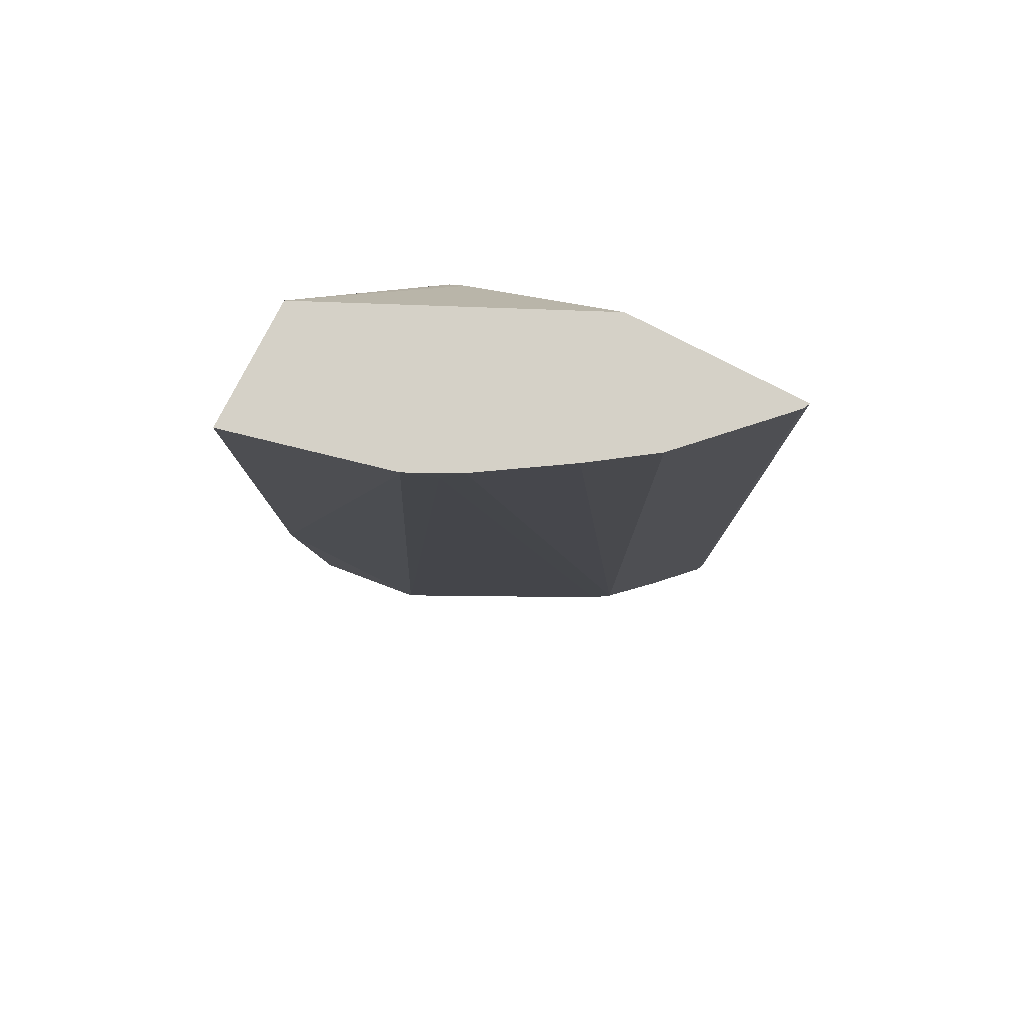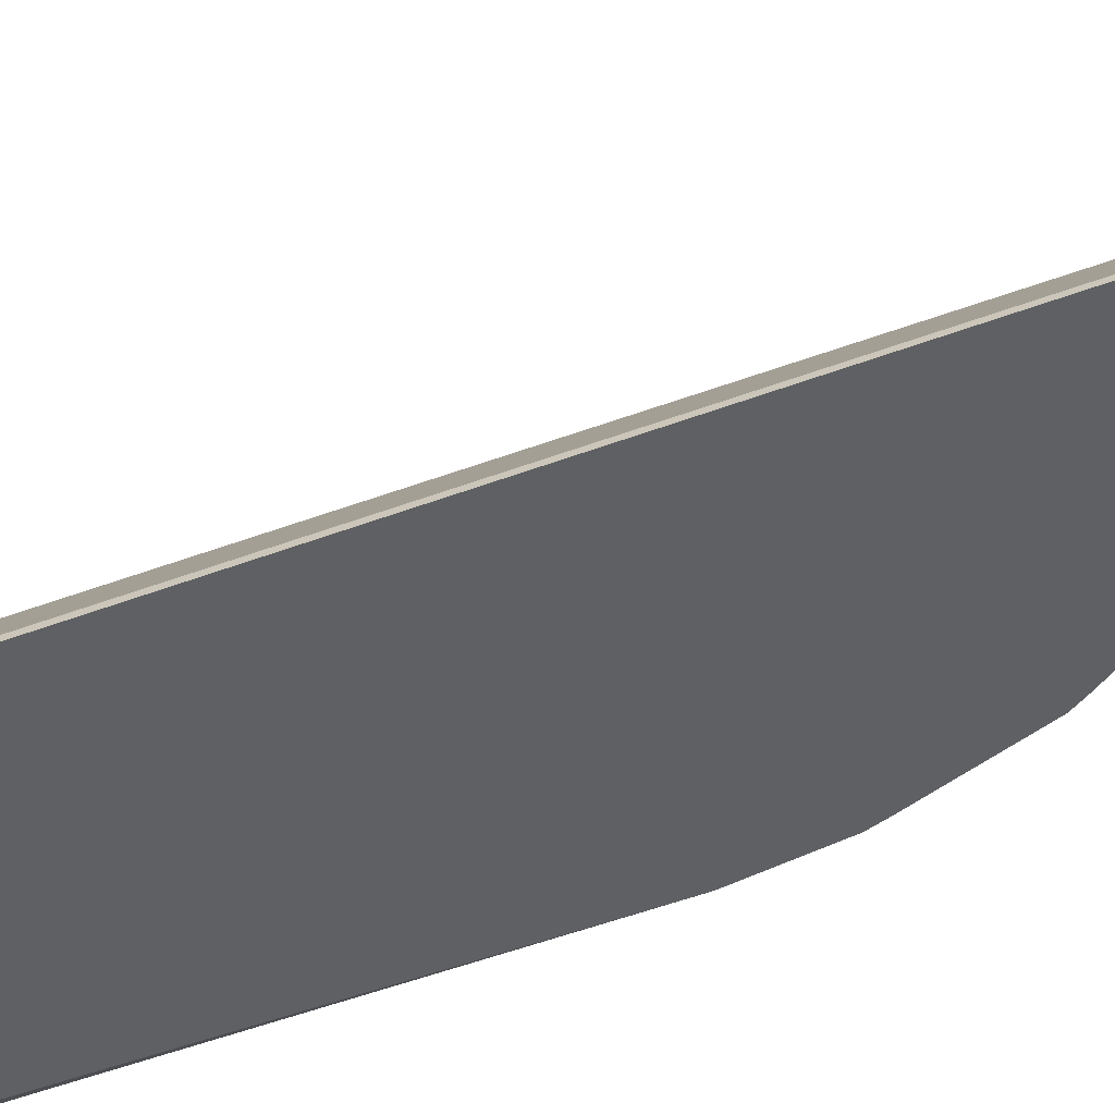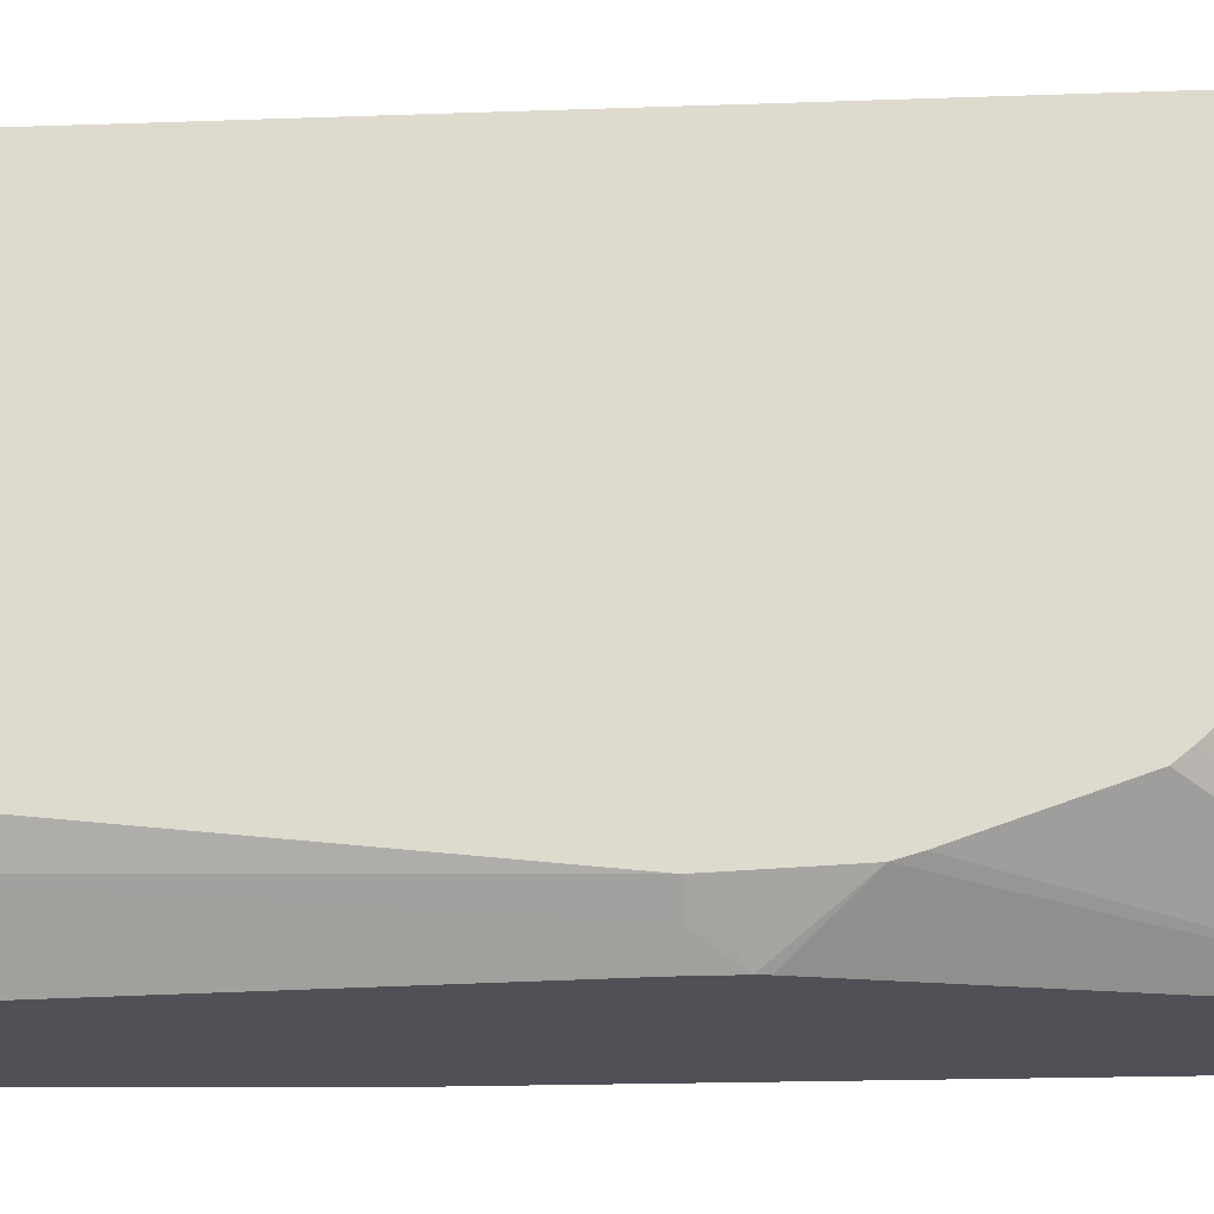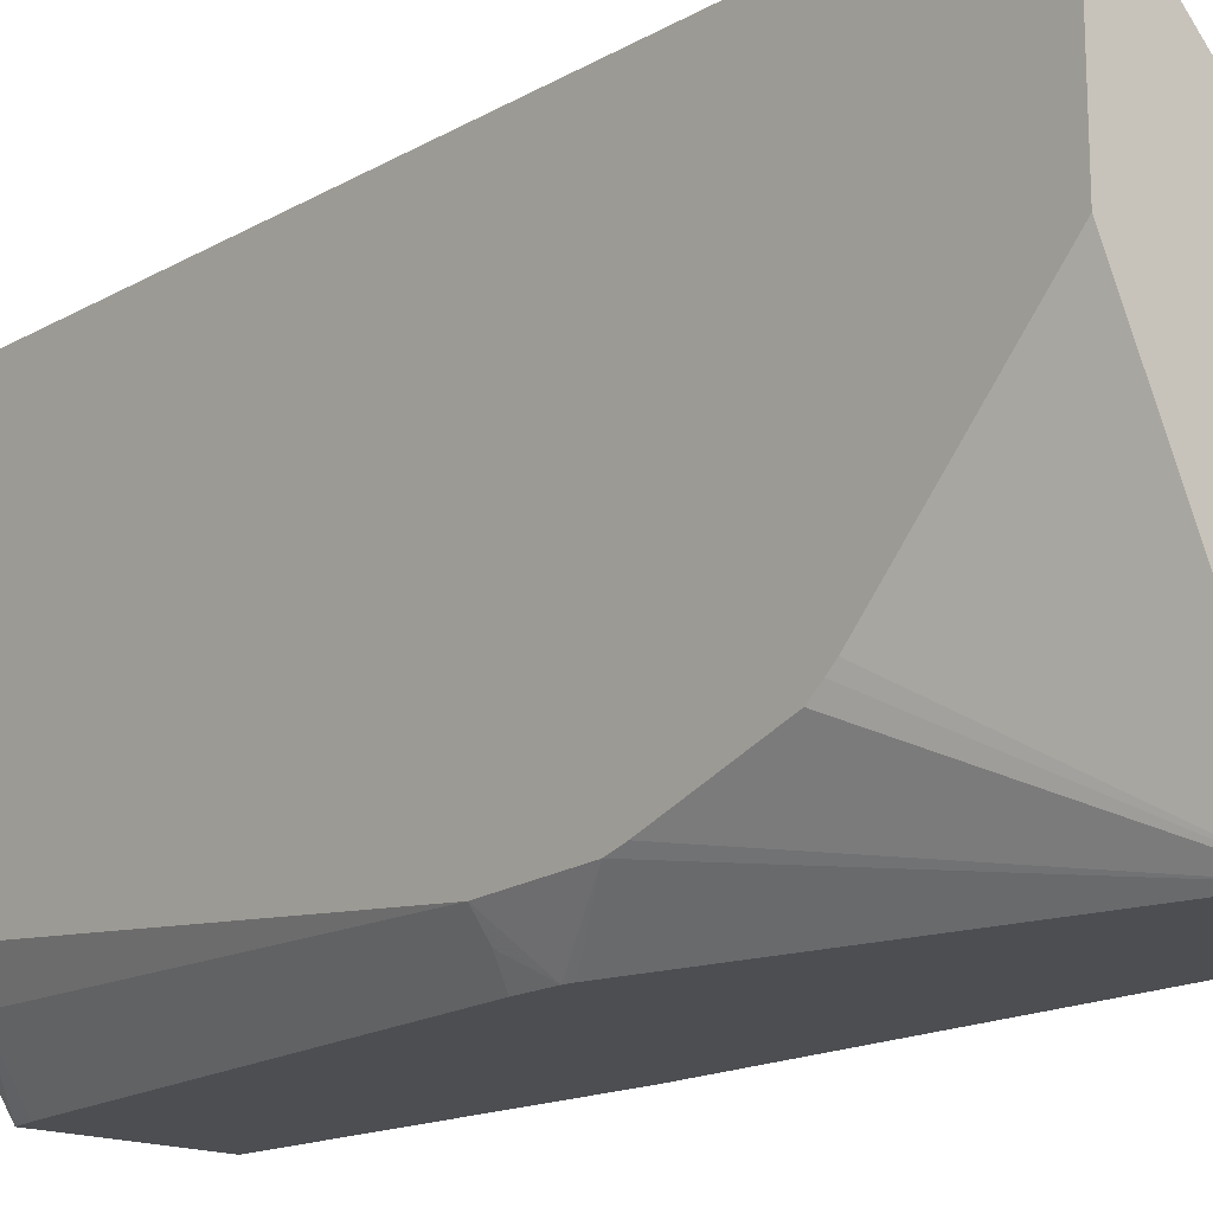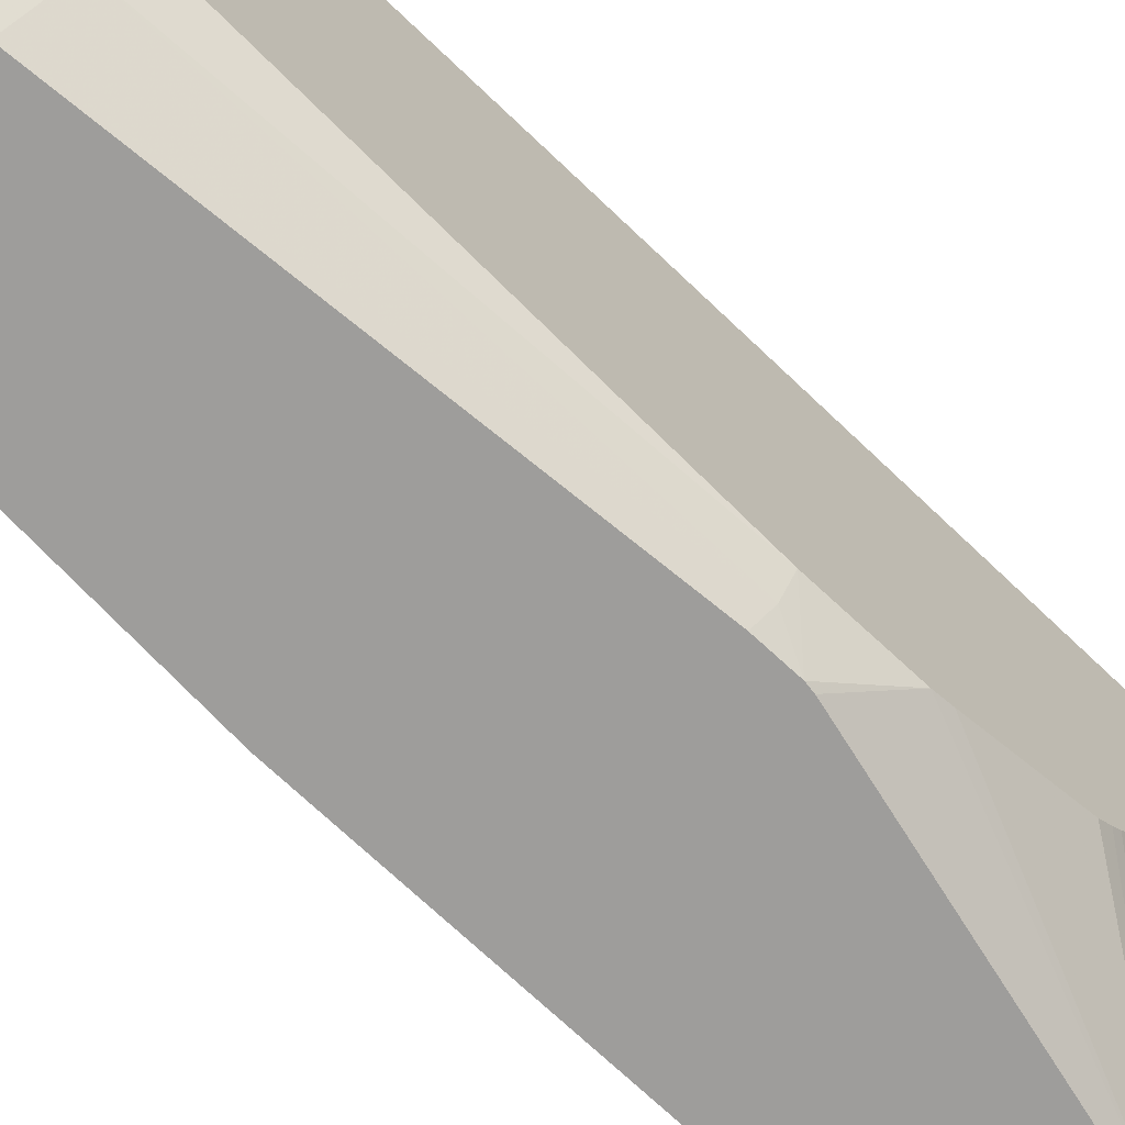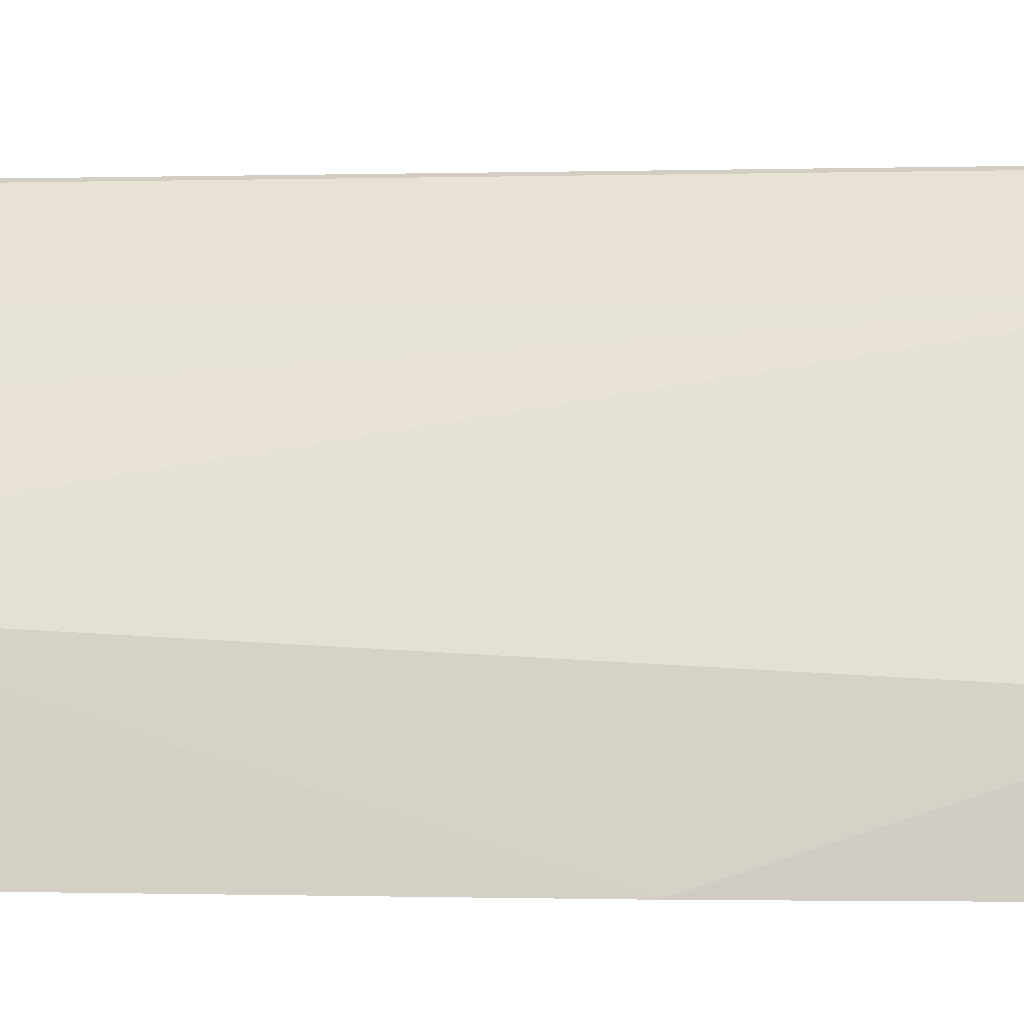
<metadata>
{"format":"obj","ext":"obj","renderer":"f3d","projection":"perspective","resolution":1024,"background":"white","views":[{"elev":79.4,"azim":117.2,"up":"+Z"},{"elev":47.7,"azim":-114.2,"up":"+Y"},{"elev":-20.3,"azim":-86.2,"up":"+Y"},{"elev":-16.8,"azim":-41.4,"up":"+Y"},{"elev":-70.4,"azim":-133.6,"up":"+Y"},{"elev":-0.3,"azim":96.4,"up":"+Y"}]}
</metadata>
<code>
v 0.4358 0.1079 -0.4791
v 0.5494 0.1079 -0.4791
v 0.4334 0.1079 -0.4636
v 0.4022 0.1482 -0.4551
v 0.3866 0.185 -0.4791
v 0.5398 0.1905 -0.4791
v 0.5652 0.1079 -0.2286
v 0.4092 0.1079 -0.1317
v 0.3977 0.1225 -0.127
v 0.3866 0.1719 -0.439
v 0.3866 0.1767 -0.4583
v 0.3866 0.1372 -0.127
v 0.3866 0.4258 -0.4791
v 0.537 0.1962 -0.4791
v 0.5292 0.2434 0.1482
v 0.5398 0.2223 0.1587
v 0.5671 0.1079 0.1629
v 0.4089 0.1079 -0.104
v 0.3866 0.1401 -0.05795
v 0.3916 0.4234 -0.4791
v 0.3866 0.4258 0.1629
v 0.4618 0.3464 -0.4791
v 0.5219 0.2581 0.1629
v 0.5377 0.2264 0.1629
v 0.5398 0.2223 0.1629
v 0.4763 0.1079 0.1629
v 0.4098 0.1079 -0.09754
v 0.3866 0.1439 -0.04482
v 0.4551 0.3599 -0.4657
v 0.4234 0.3916 -0.4791
v 0.3916 0.4234 0.1629
v 0.3866 0.2989 0.1629
v 0.4542 0.3562 -0.4791
v 0.4843 0.3174 0.1629
v 0.3866 0.185 0.05296
v 0.3866 0.1794 0.04668
v 0.3866 0.1719 0.03732
v 0.4551 0.3599 0.1629
f 17 23 34
f 17 24 23
f 17 25 24
f 16 25 17
f 16 24 25
f 15 22 23
f 15 24 16
f 13 31 20
f 14 22 15
f 13 21 31
f 12 18 19
f 9 18 12
f 17 34 38
f 8 18 9
f 15 23 24
f 17 38 31
f 23 29 34
f 17 21 32
f 7 16 17
f 29 38 34
f 29 33 30
f 26 37 28
f 26 36 37
f 26 35 36
f 26 32 35
f 22 29 23
f 22 33 29
f 20 38 29
f 20 31 38
f 20 29 30
f 19 26 28
f 19 27 26
f 18 27 19
f 17 31 21
f 6 16 7
f 17 32 26
f 6 14 15
f 1 22 14
f 1 33 22
f 1 30 33
f 1 20 30
f 1 13 20
f 1 5 13
f 1 4 5
f 1 3 4
f 1 8 3
f 1 18 8
f 1 27 18
f 1 26 27
f 1 17 26
f 1 7 17
f 6 15 16
f 1 14 6
f 1 6 2
f 1 2 7
f 3 8 9
f 2 6 7
f 5 32 21
f 5 35 32
f 5 36 35
f 5 37 36
f 5 21 13
f 5 19 28
f 5 12 19
f 5 28 37
f 5 11 10
f 4 12 10
f 4 9 12
f 4 11 5
f 4 10 11
f 3 9 4
f 5 10 12

</code>
